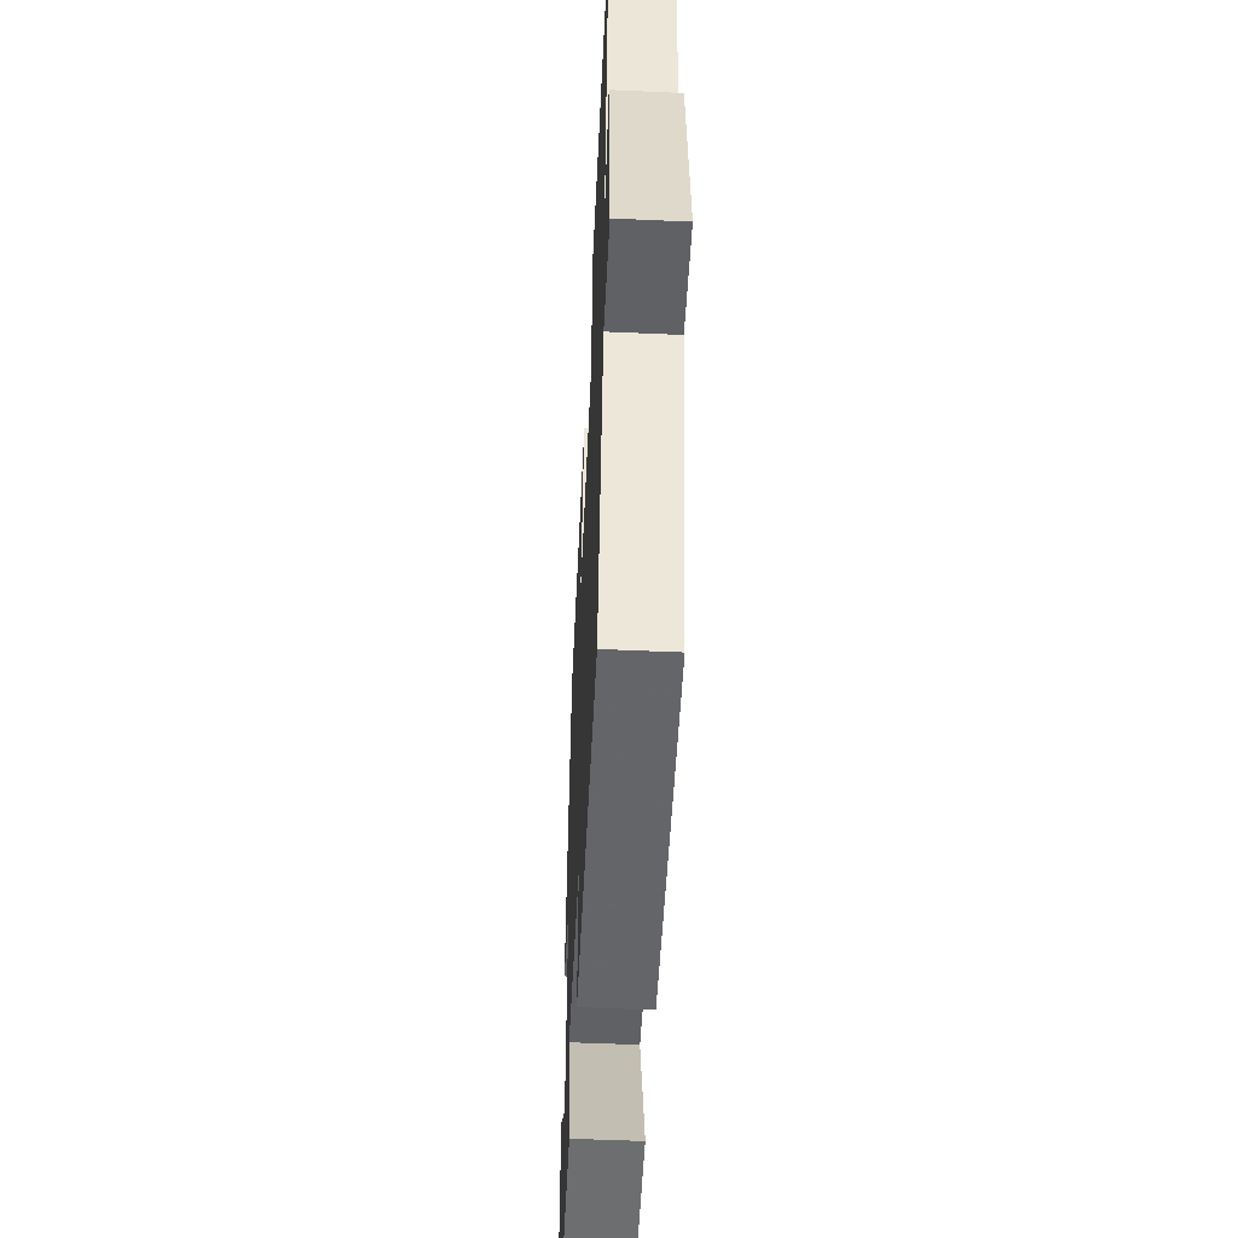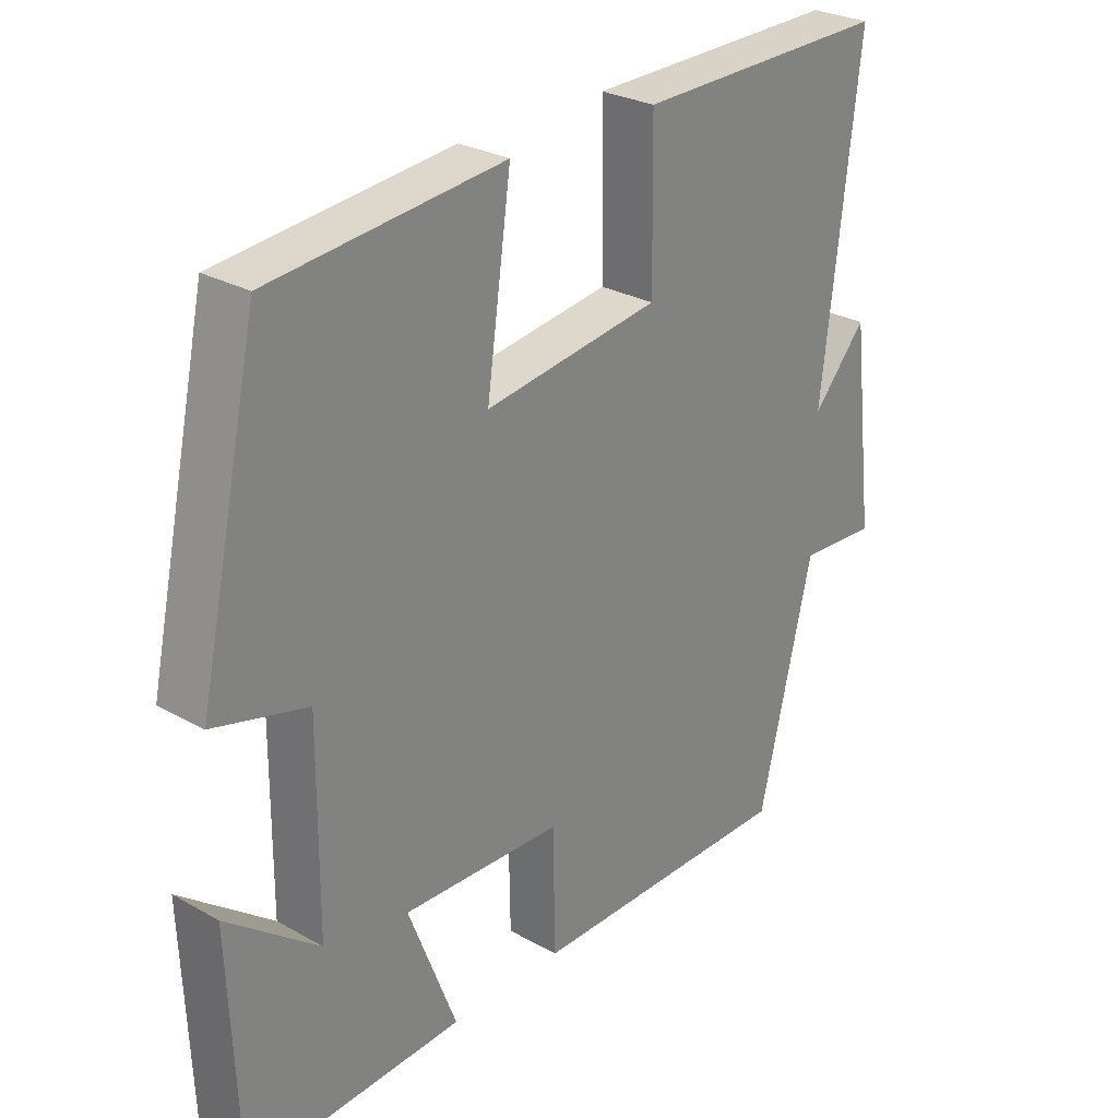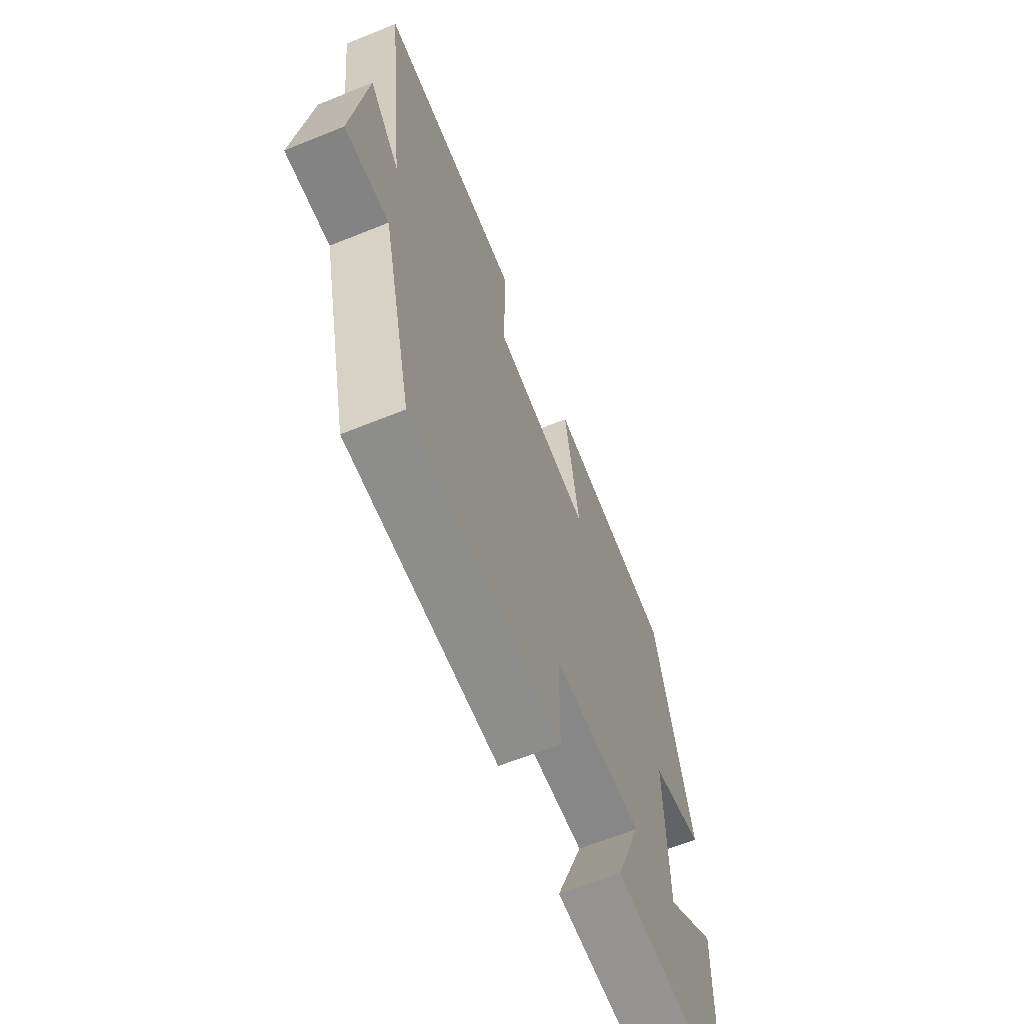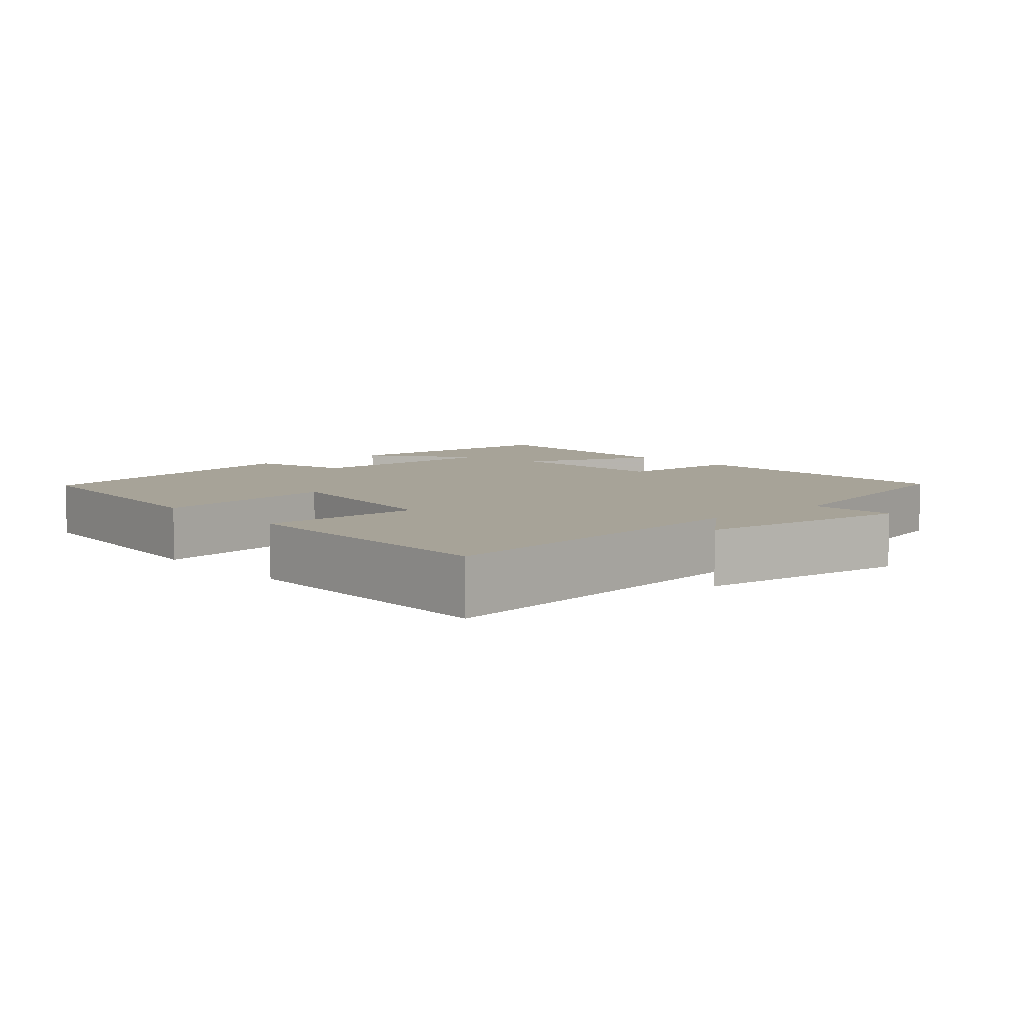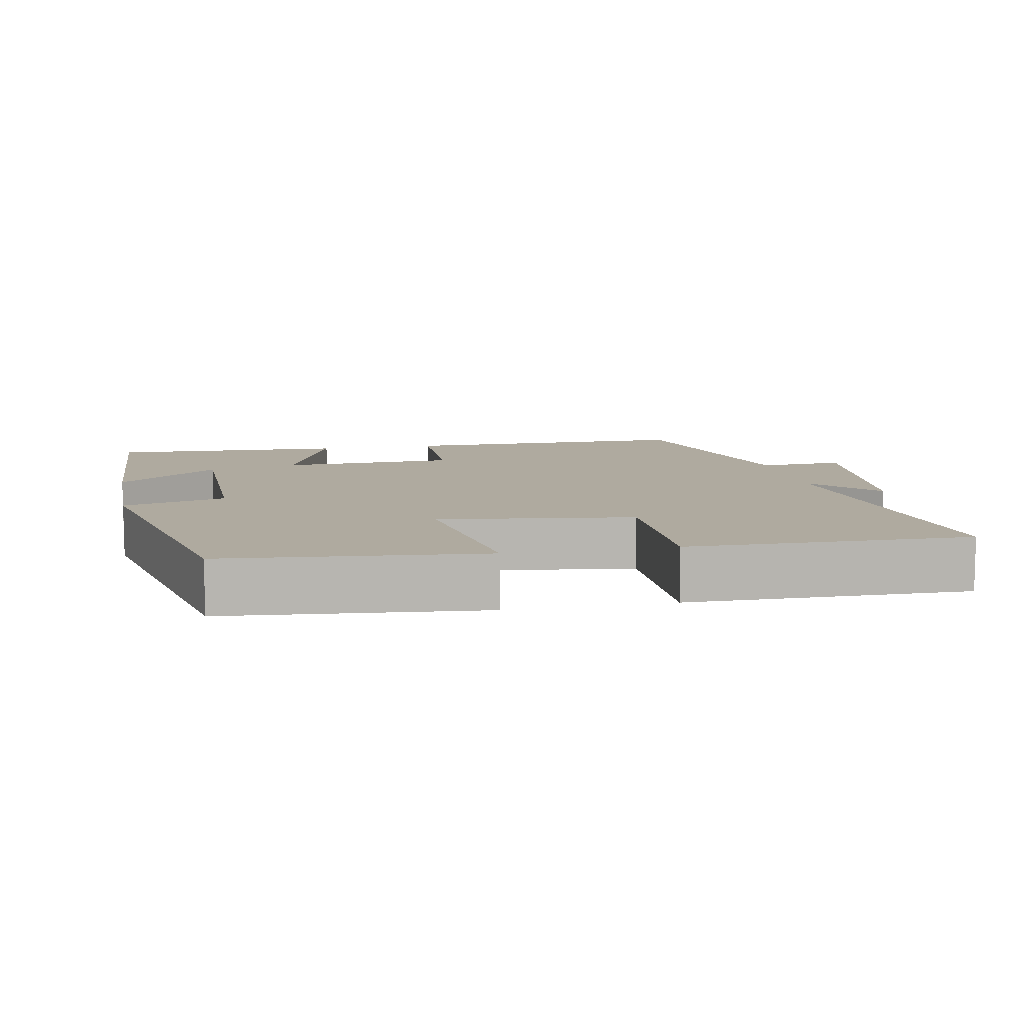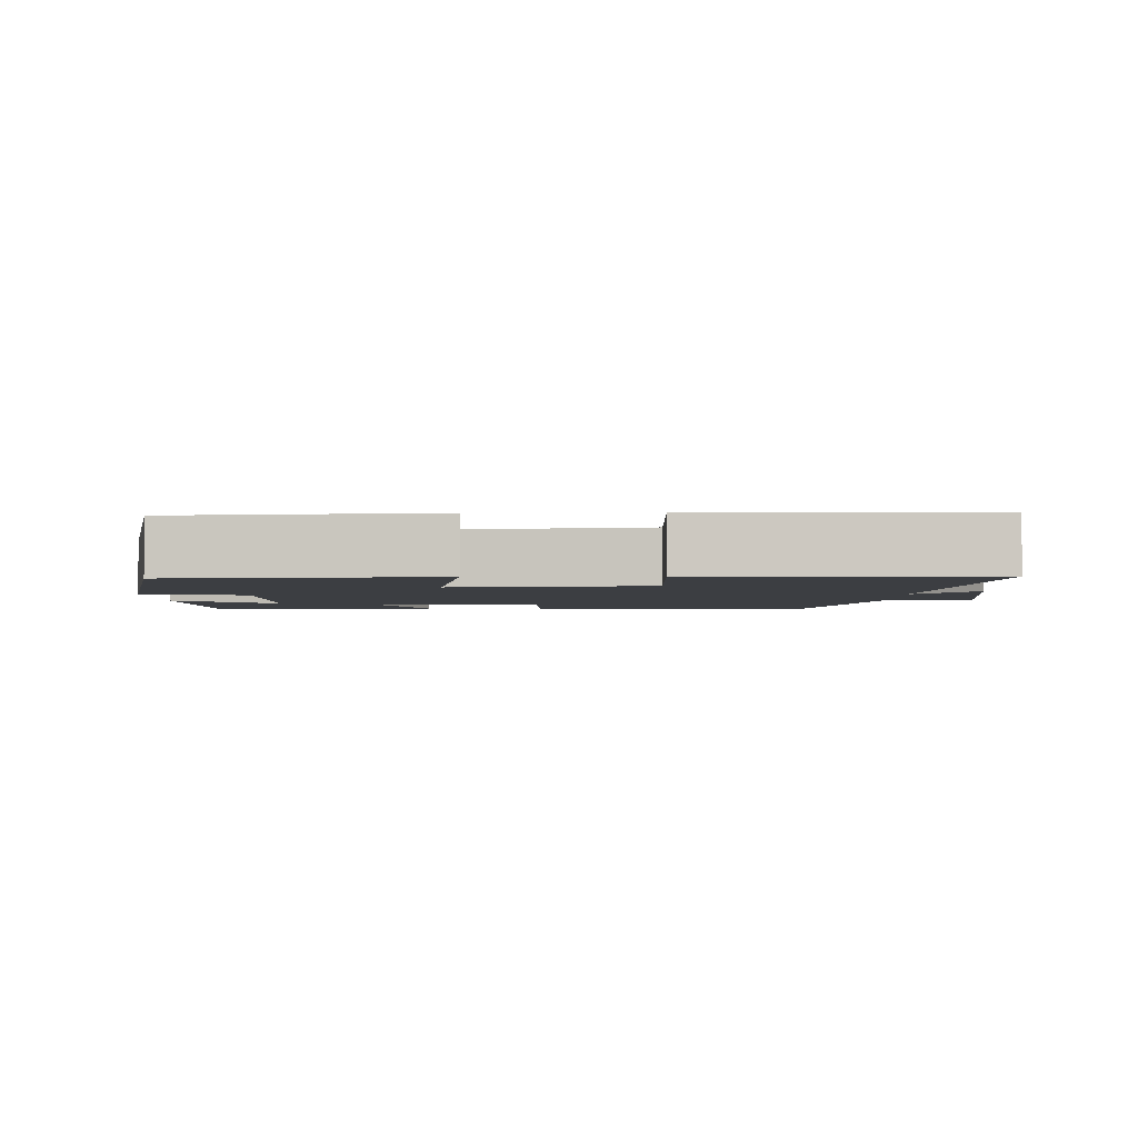
<metadata>
{"format":"obj","ext":"obj","renderer":"f3d","projection":"perspective","resolution":1024,"background":"white","views":[{"elev":-51.8,"azim":87.2,"up":"+Z"},{"elev":27.6,"azim":-49.3,"up":"+Z"},{"elev":-64.6,"azim":112.1,"up":"+Z"},{"elev":6.8,"azim":48.5,"up":"+Y"},{"elev":9.4,"azim":-11.2,"up":"+Y"},{"elev":-3.0,"azim":0.5,"up":"+Y"}]}
</metadata>
<code>
v 0.418 0.07 -0.501
v 0.011 0.07 -0.5
v 0.008 0.07 -0.32
v -0.234 0.07 -0.31
v -0.161 0.07 -0.5
v -0.487 0.07 -0.514
v -0.5 0.07 -0.177
v -0.361 0.07 -0.285
v -0.359 0.07 0.007
v -0.5 0.07 0.045
v -0.408 0.07 0.466
v -0.056 0.07 0.5
v -0.093 0.07 0.241
v 0.173 0.07 0.277
v 0.17 0.07 0.5
v 0.556 0.07 0.505
v 0.5 0.07 0.034
v 0.582 0.07 0.126
v 0.618 0.07 -0.17
v 0.5 0.07 -0.162
v 0.418 0 -0.501
v 0.011 0 -0.5
v 0.008 0 -0.32
v -0.234 0 -0.31
v -0.161 0 -0.5
v -0.487 0 -0.514
v -0.5 0 -0.177
v -0.361 0 -0.285
v -0.359 0 0.007
v -0.5 0 0.045
v -0.408 0 0.466
v -0.056 0 0.5
v -0.093 0 0.241
v 0.173 0 0.277
v 0.17 0 0.5
v 0.556 0 0.505
v 0.5 0 0.034
v 0.582 0 0.126
v 0.618 0 -0.17
v 0.5 0 -0.162
f 17 18 19 20
f 17 20 1 2
f 14 15 16 17
f 13 14 17
f 10 11 12 13
f 9 10 13 17
f 8 9 17
f 5 6 7 8
f 4 5 8
f 3 4 8 17
f 2 3 17
f 40 39 38 37
f 22 21 40 37
f 37 36 35 34
f 37 34 33
f 33 32 31 30
f 37 33 30 29
f 37 29 28
f 28 27 26 25
f 28 25 24
f 37 28 24 23
f 37 23 22
f 1 21 22 2
f 2 22 23 3
f 3 23 24 4
f 4 24 25 5
f 5 25 26 6
f 6 26 27 7
f 7 27 28 8
f 8 28 29 9
f 9 29 30 10
f 10 30 31 11
f 11 31 32 12
f 12 32 33 13
f 13 33 34 14
f 14 34 35 15
f 15 35 36 16
f 16 36 37 17
f 17 37 38 18
f 18 38 39 19
f 19 39 40 20
f 20 40 21 1

</code>
